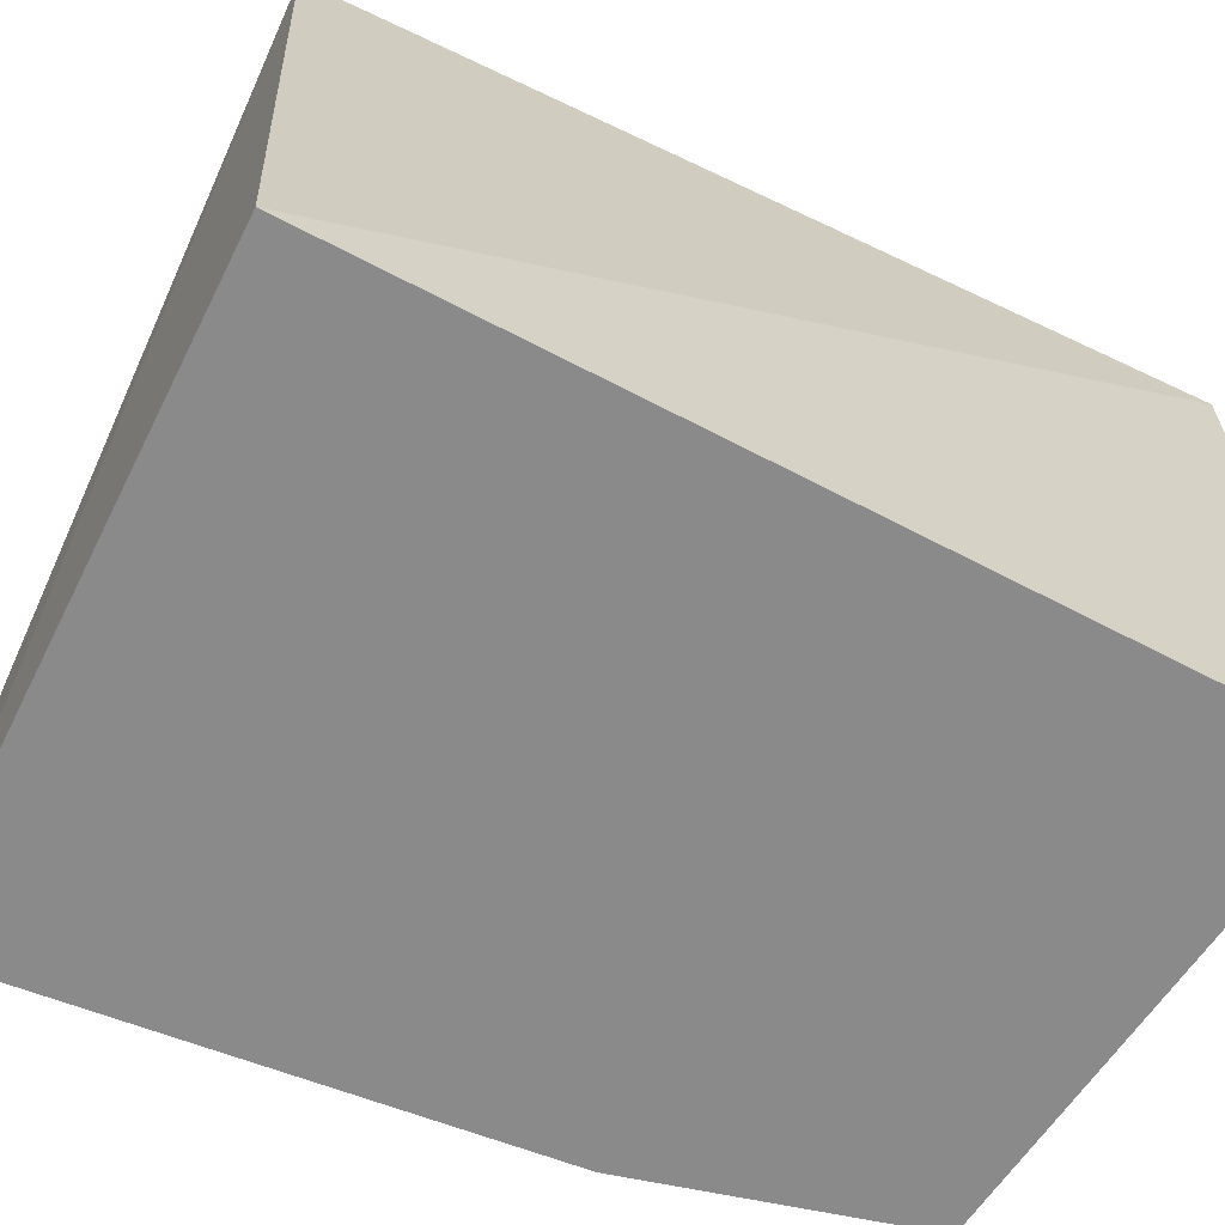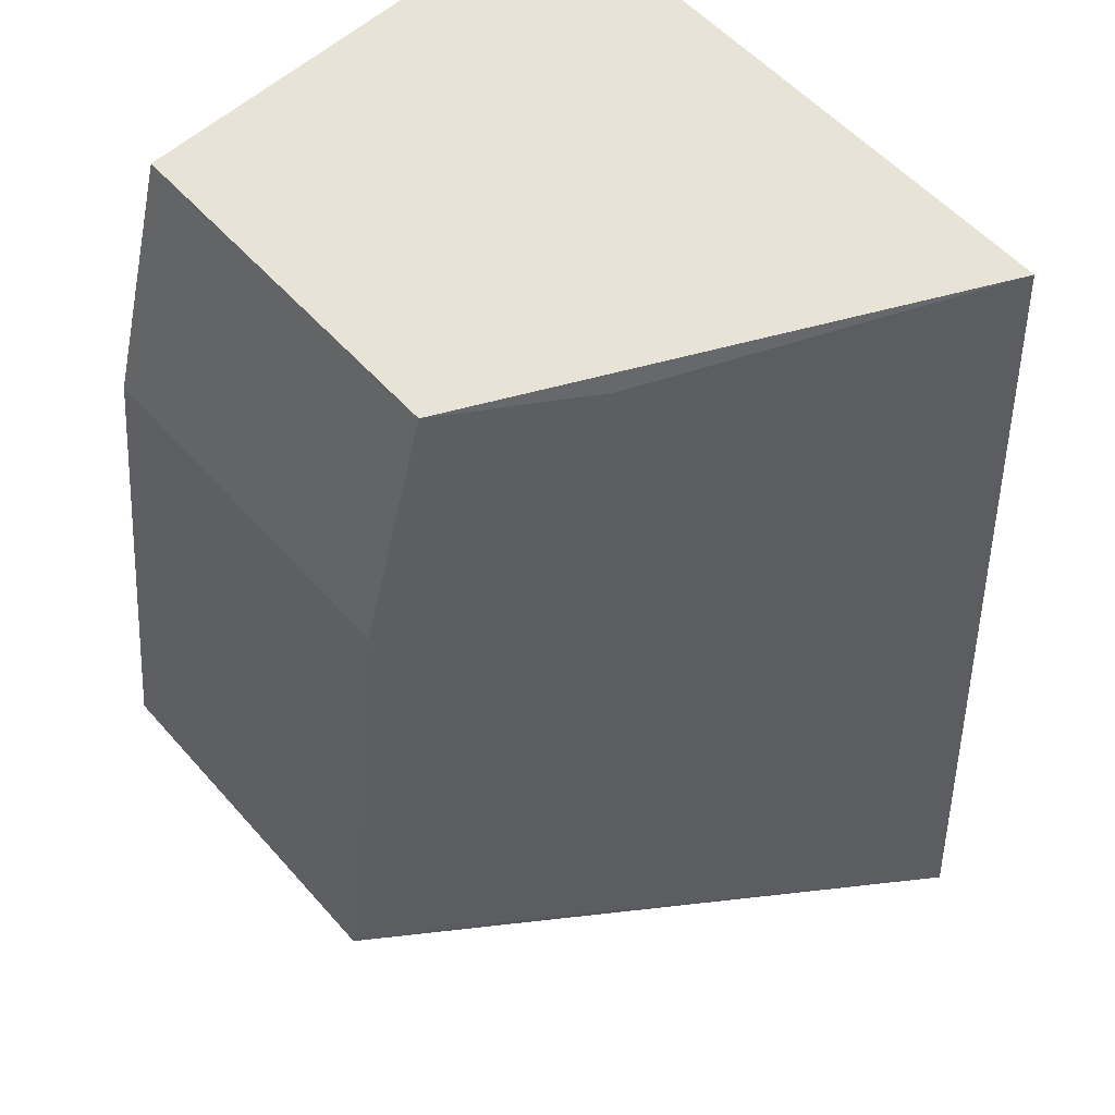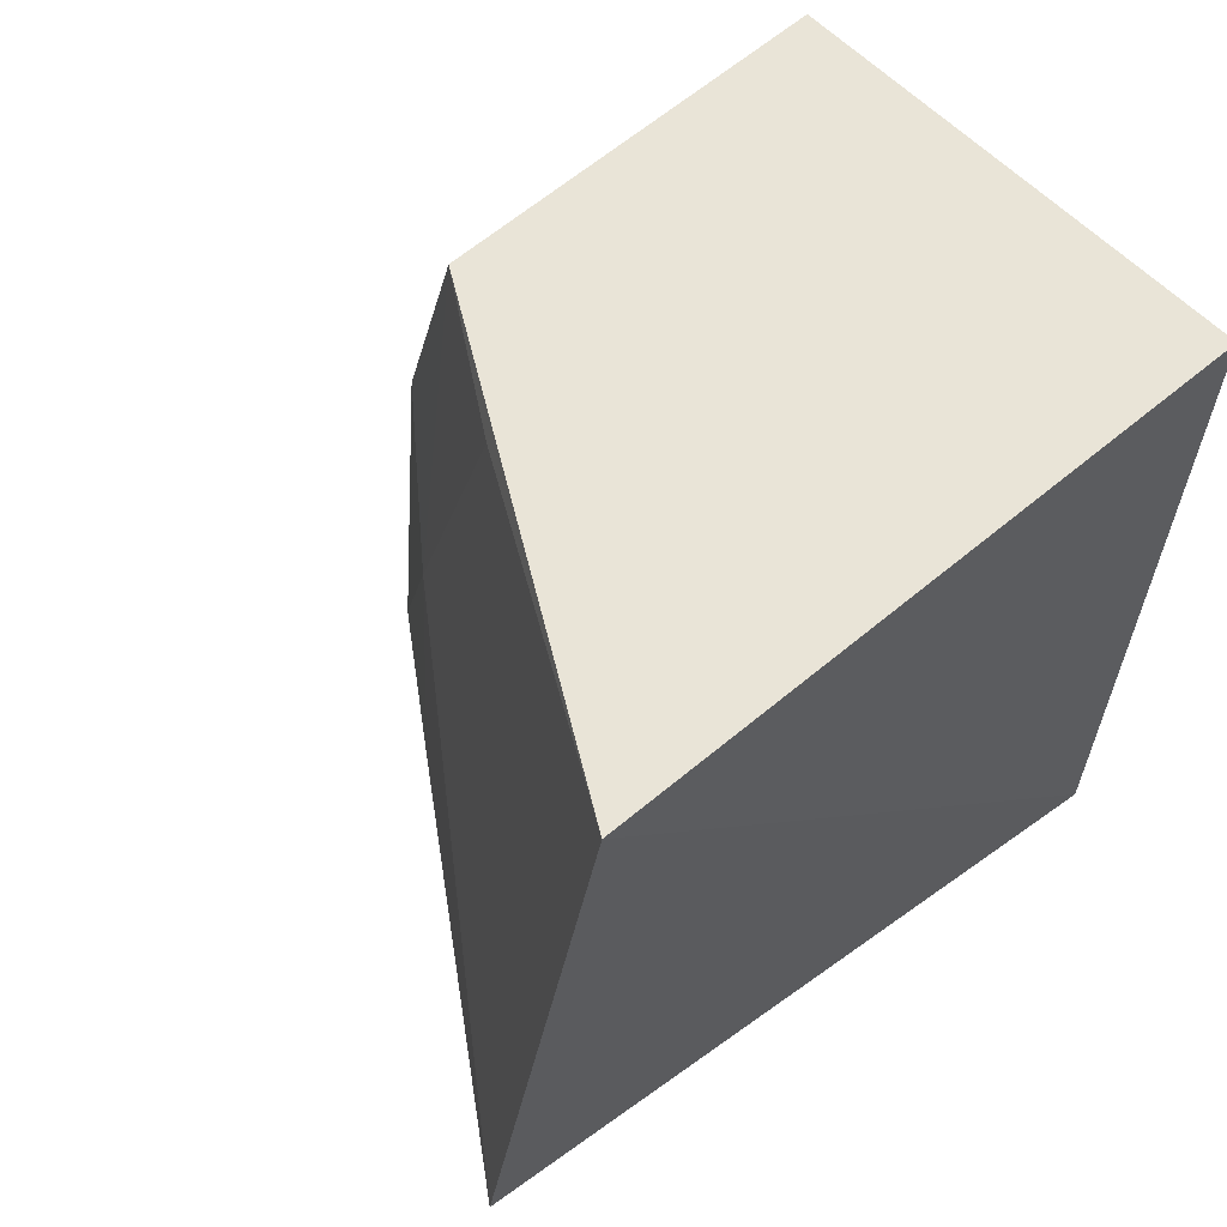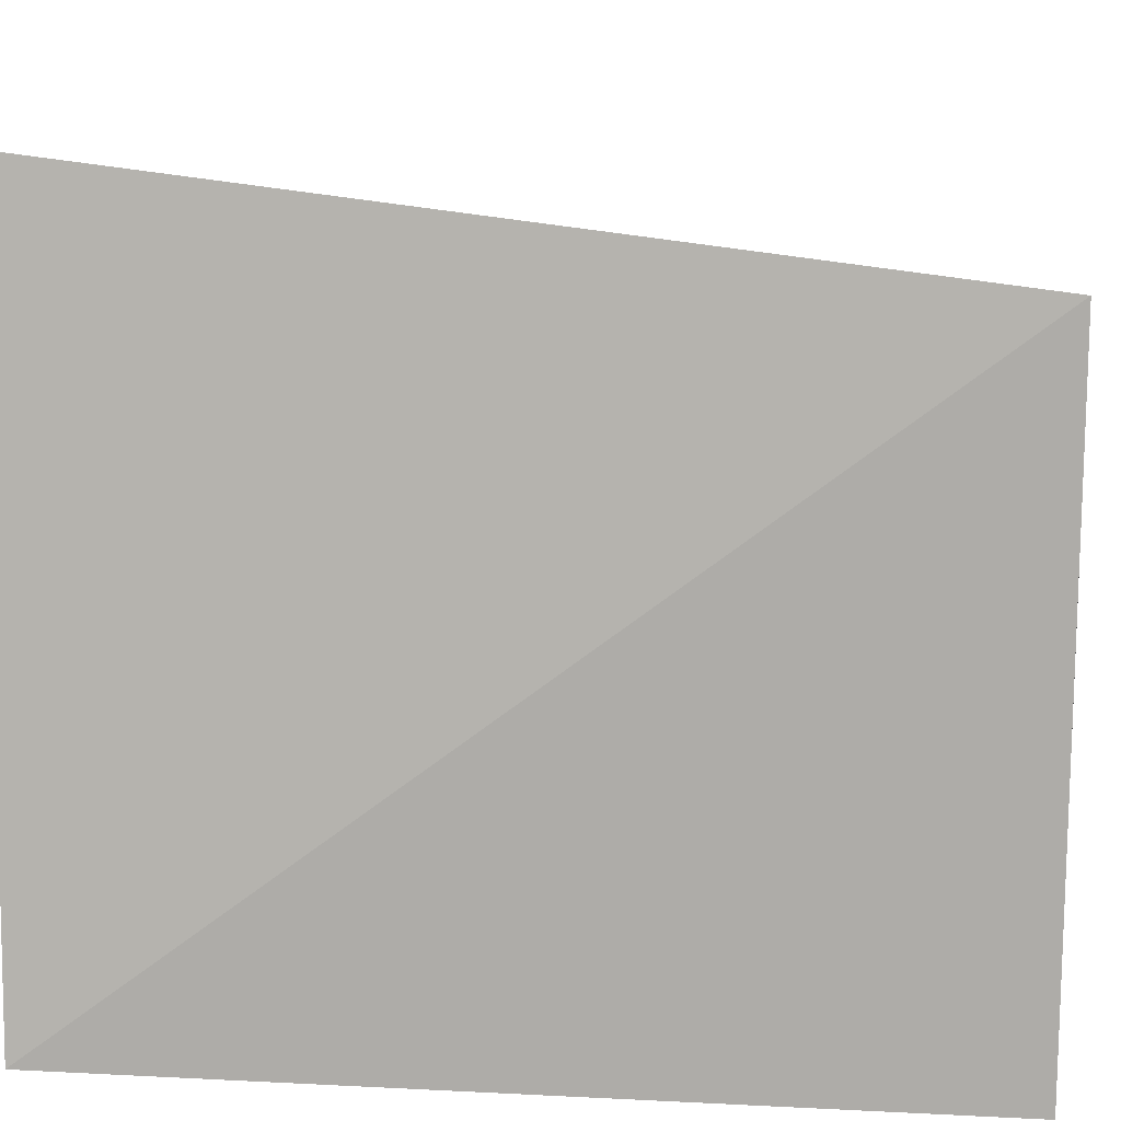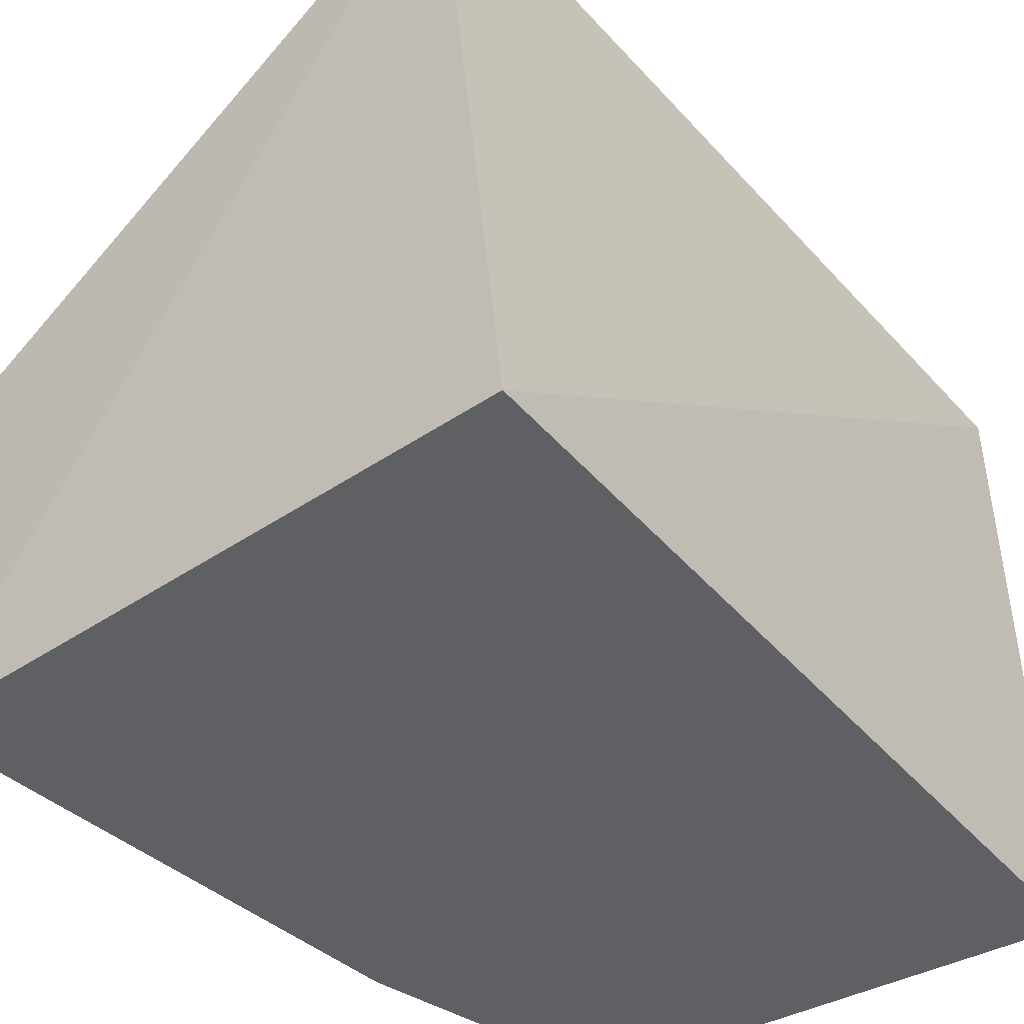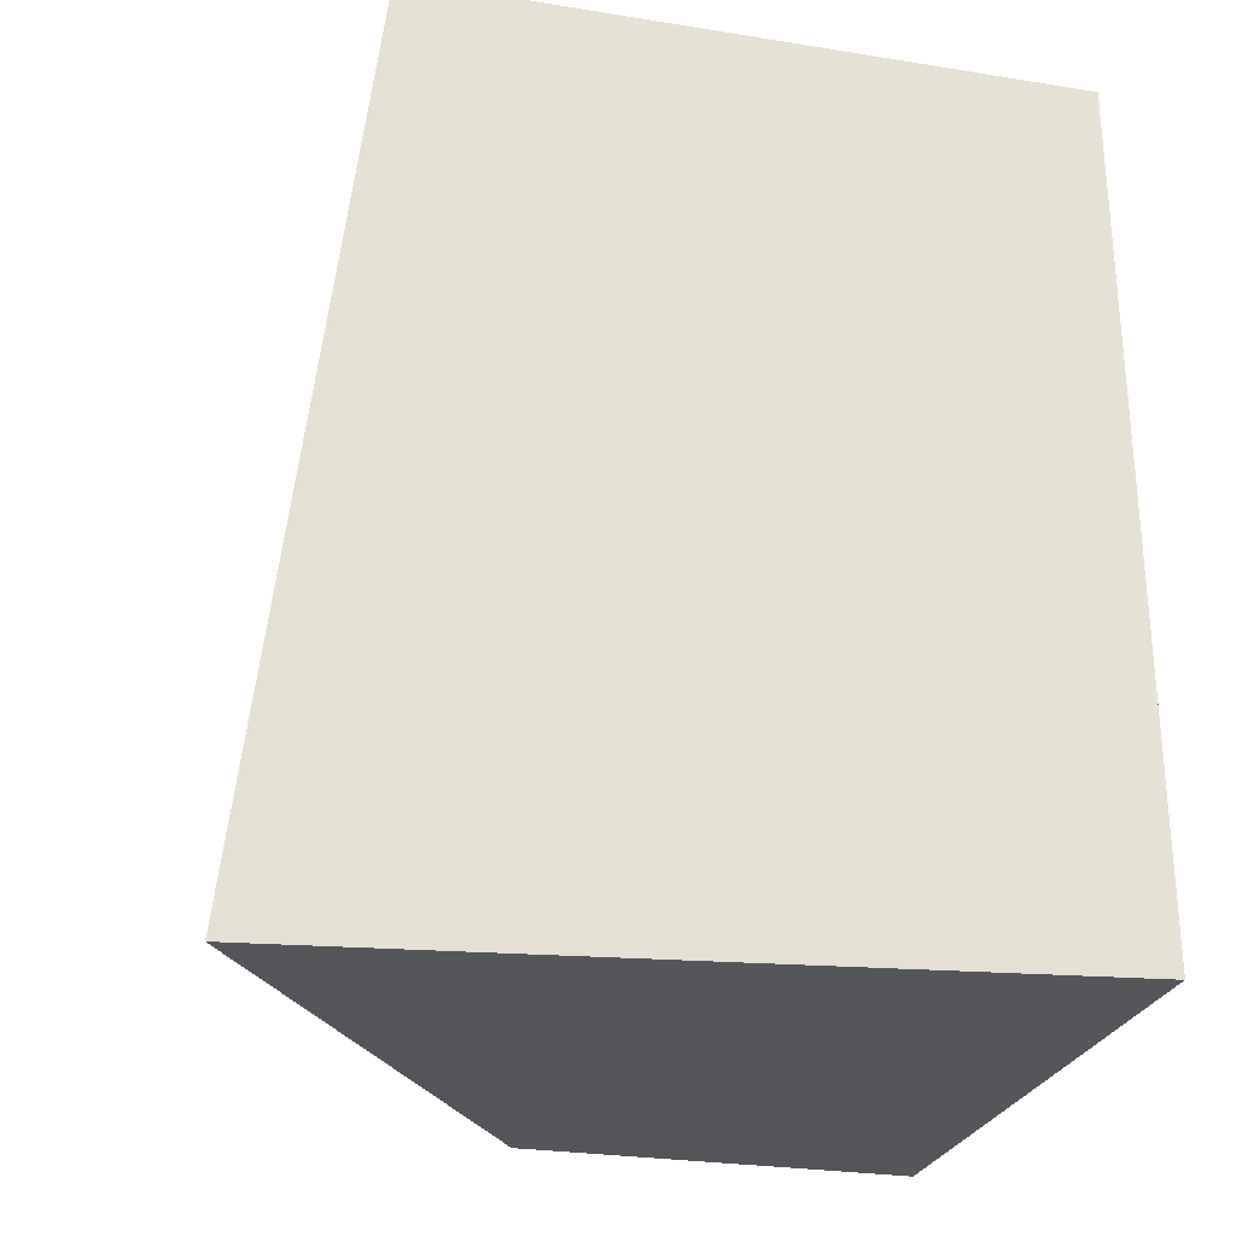
<metadata>
{"format":"obj","ext":"obj","renderer":"f3d","projection":"perspective","resolution":1024,"background":"white","views":[{"elev":-63.5,"azim":62.0,"up":"+Z"},{"elev":54.0,"azim":-40.3,"up":"+Y"},{"elev":61.9,"azim":49.0,"up":"+Y"},{"elev":12.0,"azim":97.0,"up":"+Z"},{"elev":-43.3,"azim":37.2,"up":"+Z"},{"elev":-27.1,"azim":75.9,"up":"+Y"}]}
</metadata>
<code>
v -0.1353 -0.01257 -0.4204
v -0.128 -0.0113 -0.5
v -0.1287 0.07996 -0.4307
v -0.128 0.07961 -0.5
v -0.1945 -0.009665 -0.5
v -0.188 0.04652 -0.4576
v -0.1945 -0.009665 -0.4576
v -0.1776 0.0322 -0.4494
v -0.18 0.07464 -0.5
v -0.1642 0.07421 -0.4486
v -0.1787 -0.009546 -0.4476
v -0.188 0.04652 -0.5
v -0.18 0.07464 -0.4576
f 1 2 3
f 3 2 4
f 5 2 1
f 5 4 2
f 7 5 1
f 8 1 3
f 8 6 7
f 9 3 4
f 9 4 5
f 10 8 3
f 11 8 7
f 11 7 1
f 11 1 8
f 12 9 5
f 12 6 9
f 12 7 6
f 12 5 7
f 13 6 8
f 13 8 10
f 13 9 6
f 13 10 3
f 13 3 9

</code>
